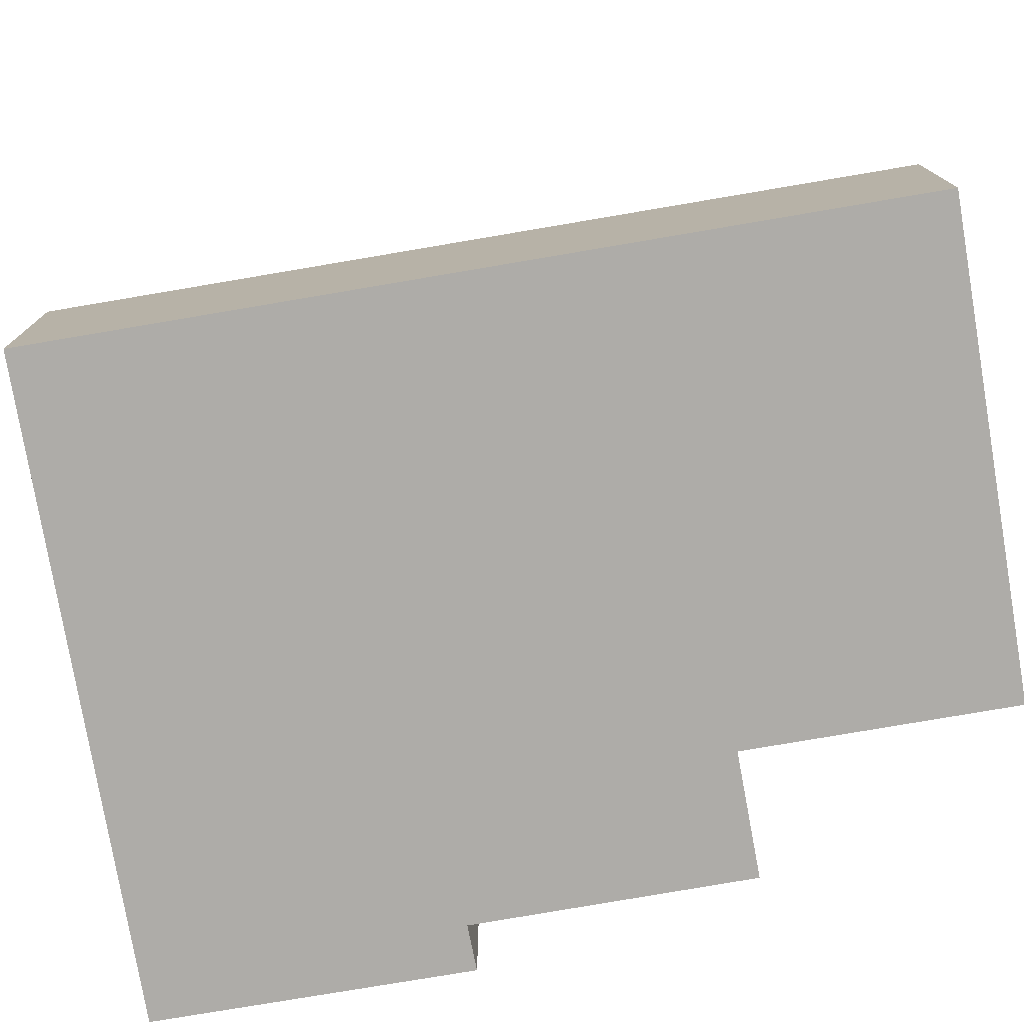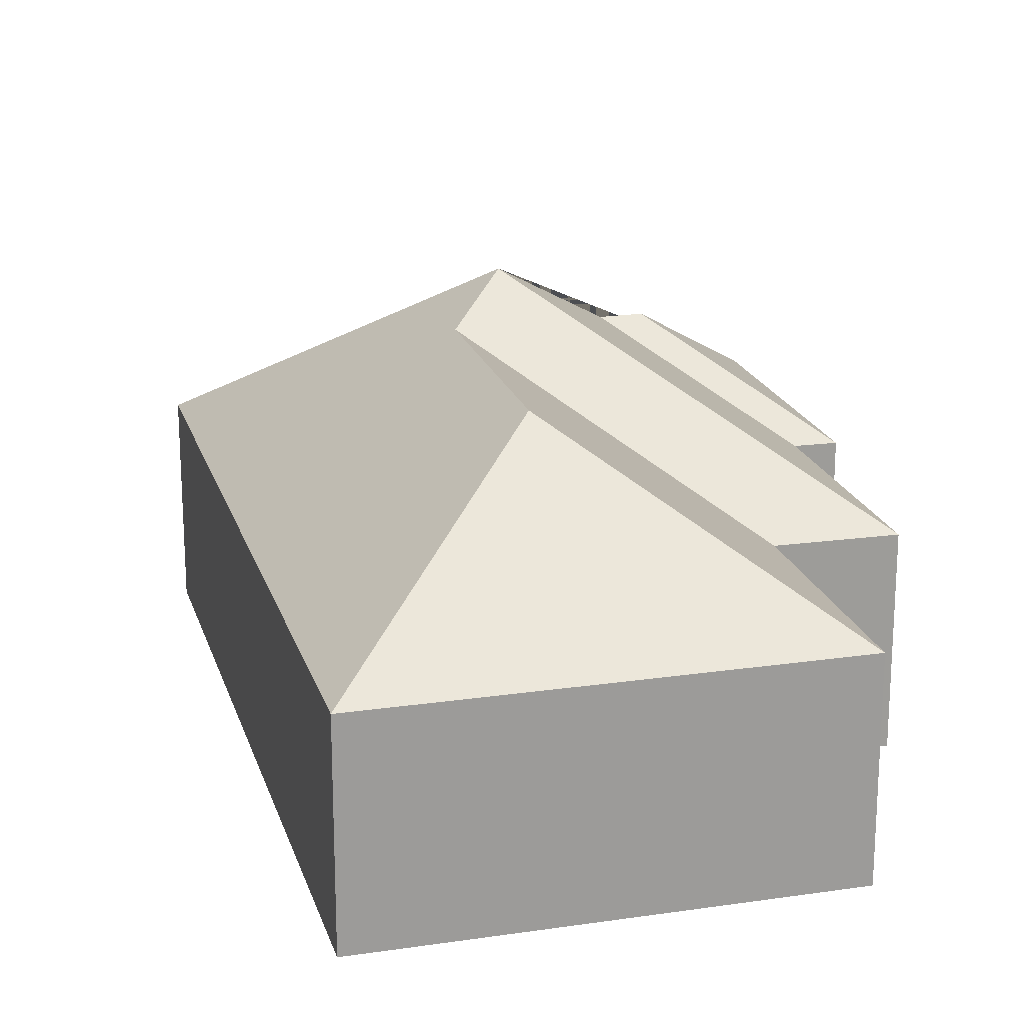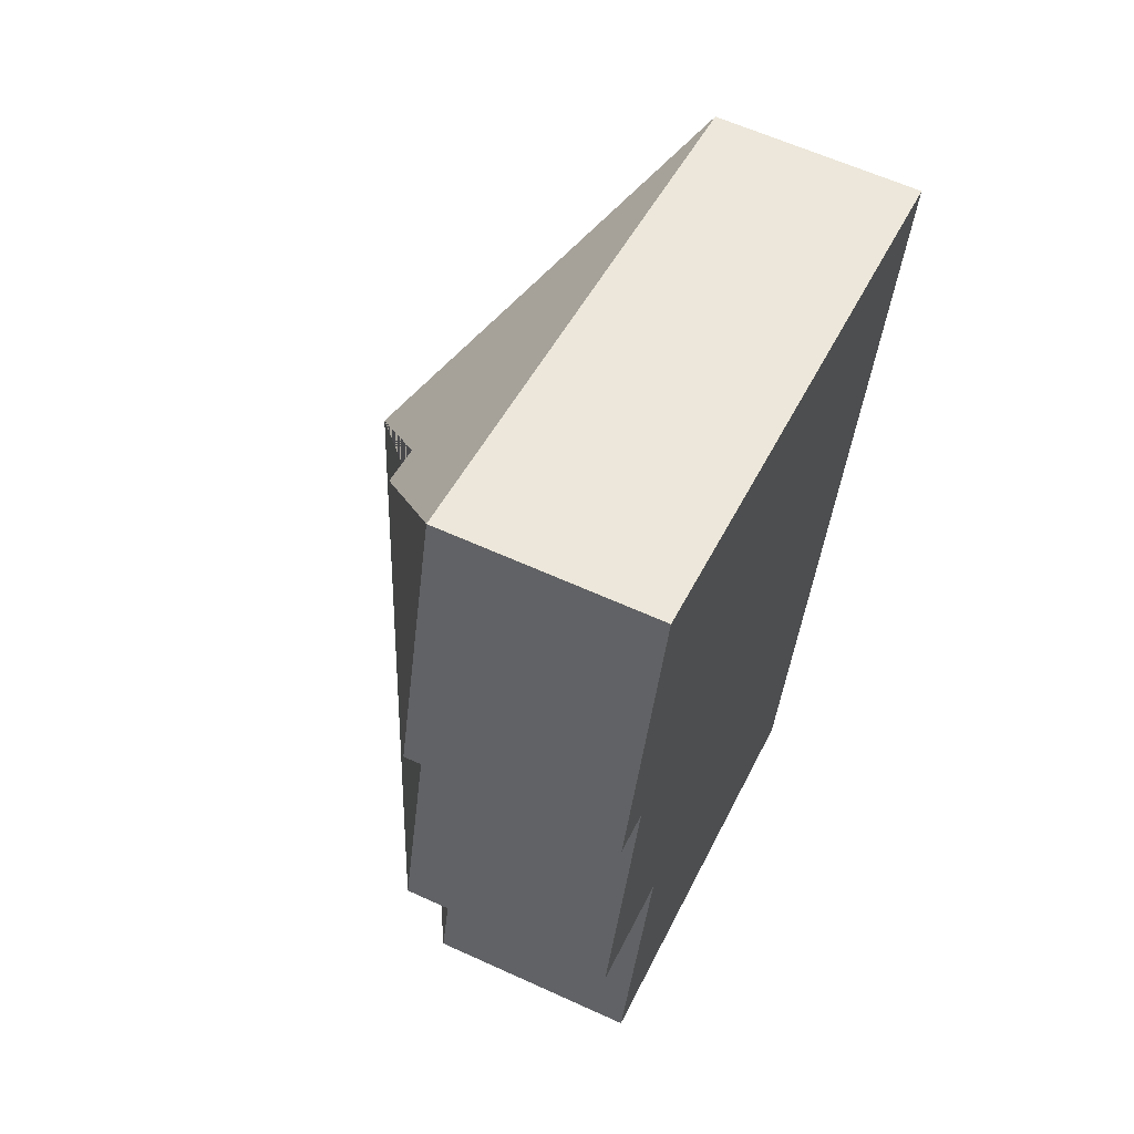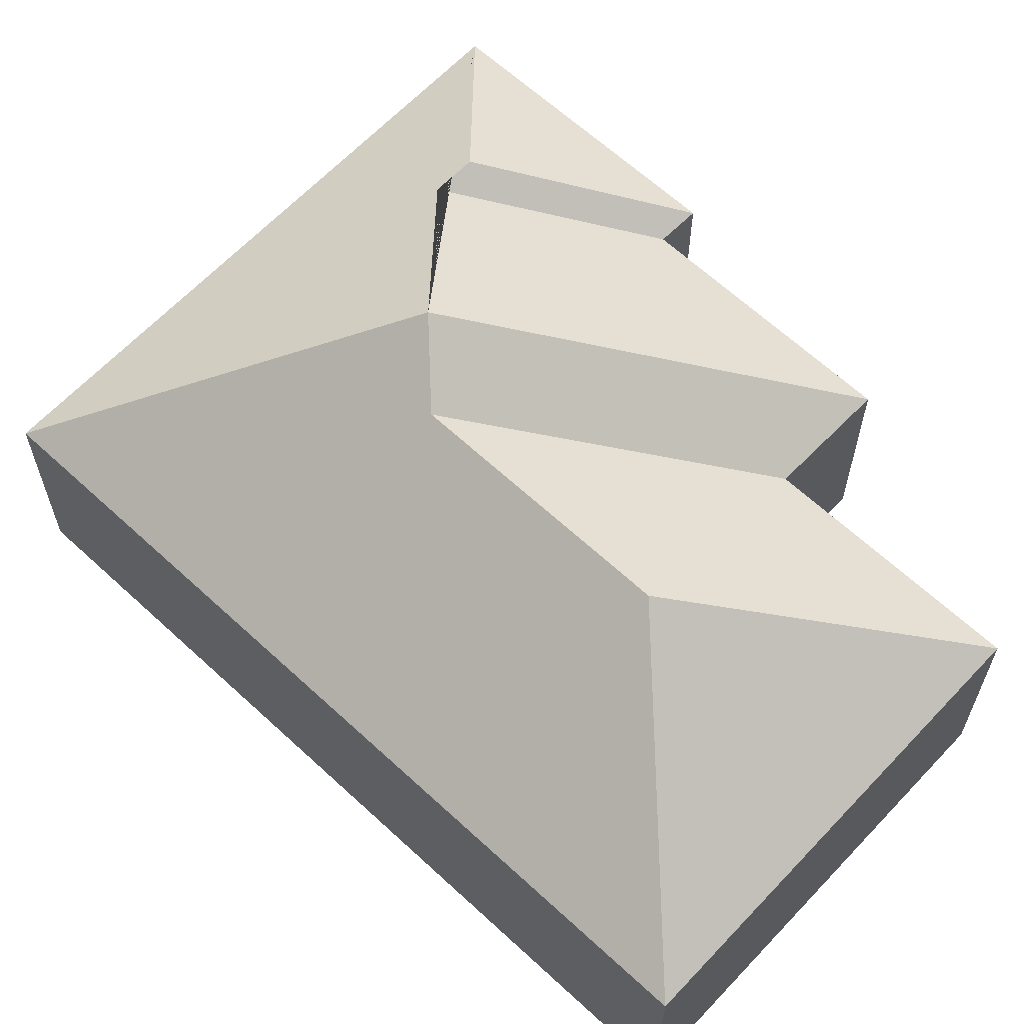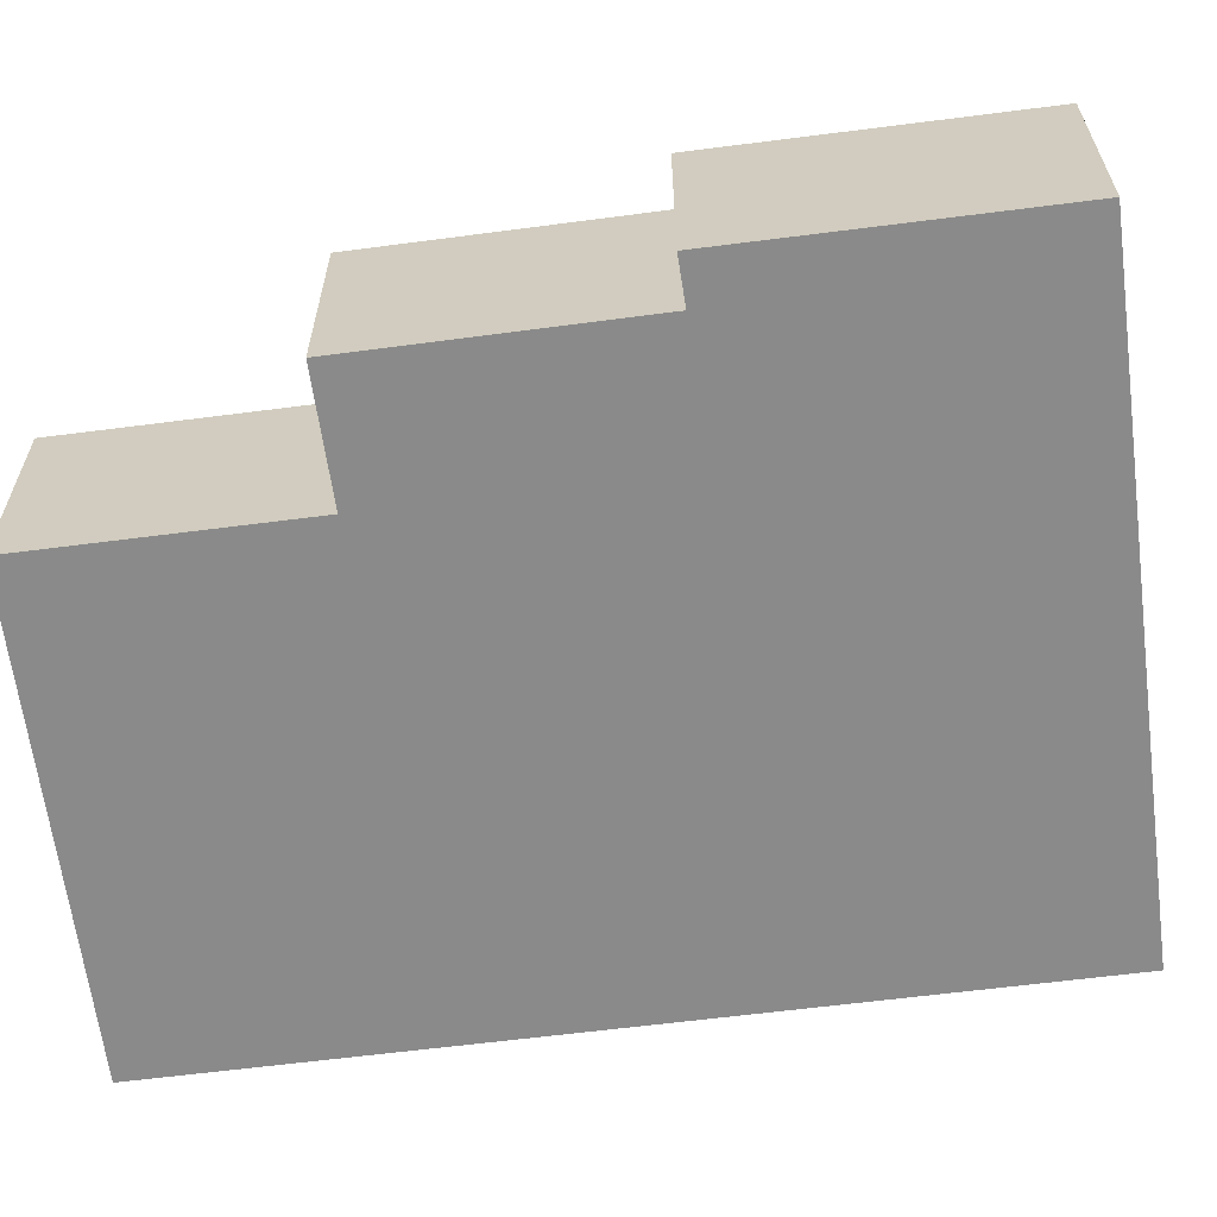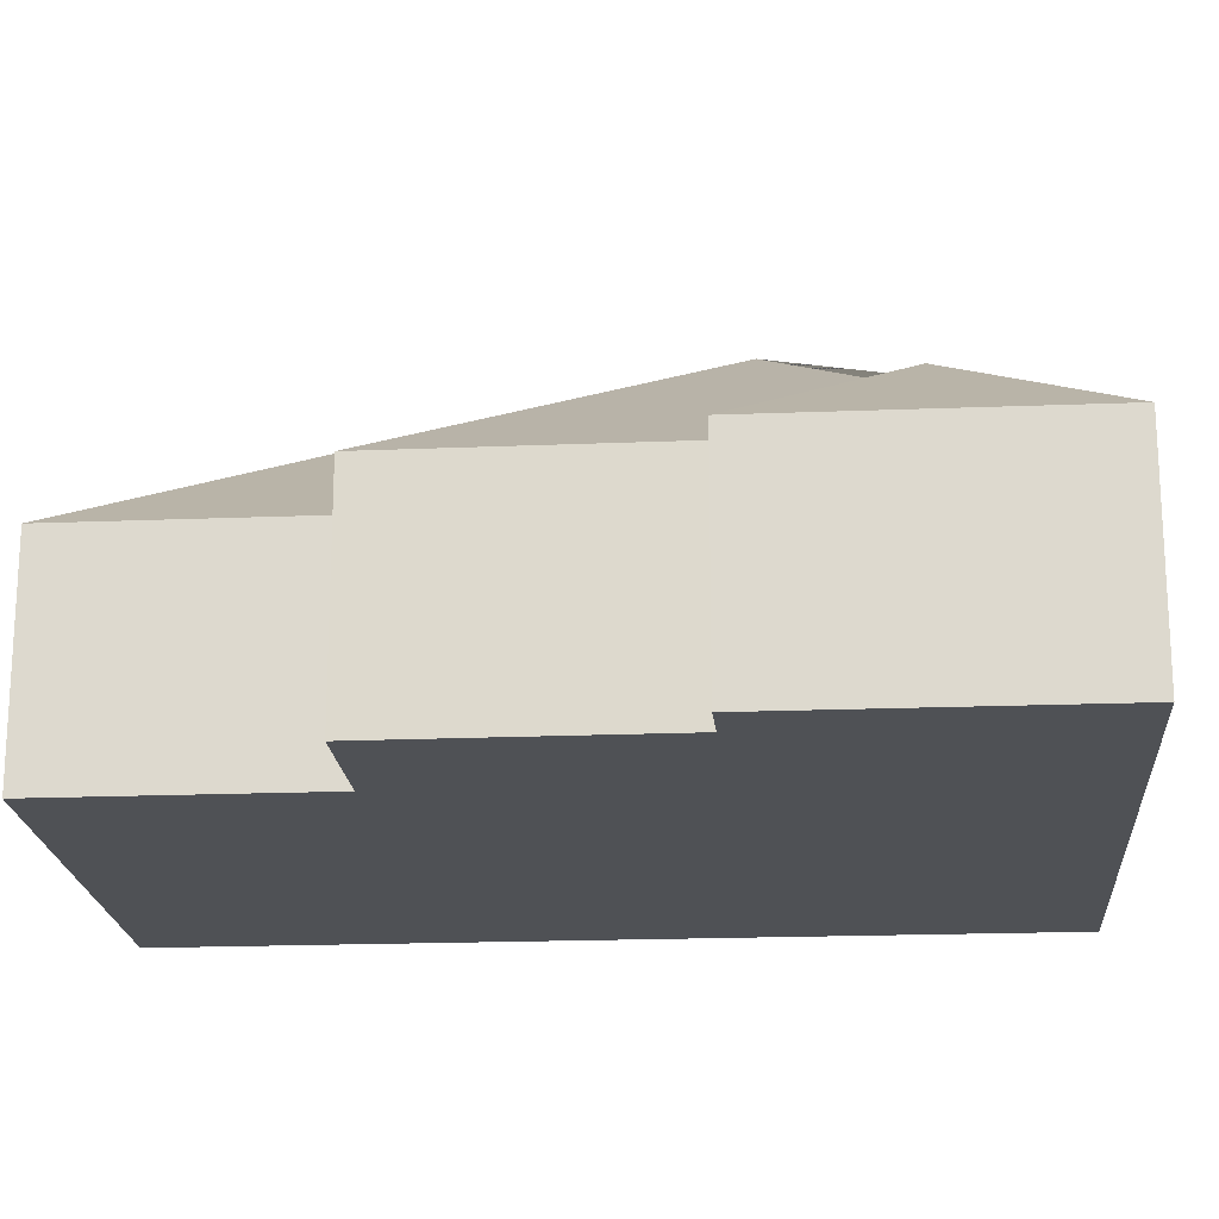
<metadata>
{"format":"obj","ext":"obj","renderer":"f3d","projection":"perspective","resolution":1024,"background":"white","views":[{"elev":-77.0,"azim":114.8,"up":"+Y"},{"elev":19.9,"azim":-180.0,"up":"+Y"},{"elev":61.2,"azim":-65.0,"up":"+Z"},{"elev":63.4,"azim":148.3,"up":"+Y"},{"elev":-63.5,"azim":-67.5,"up":"+Y"},{"elev":-19.8,"azim":-70.7,"up":"+Y"}]}
</metadata>
<code>
o BK39_500_018029_0011
v 261.8 75 -73.77
v 48.92 75 -16.09
v 104.7 112 -84.31
v 89.6 112.2 -80.46
v 141.5 145 -141.6
v 21.13 75 -118.6
v 36.13 75 -122.1
v 155.7 130.6 -166.6
v 12.05 75 -212.5
v 53.18 75 -222.9
v 131.9 130.5 -255
v 186.1 75 -352.5
v 29.72 75 -310.1
v 261.8 0 -73.77
v 48.92 0 -16.09
v 21.13 0 -118.6
v 36.13 0 -122.1
v 12.05 0 -212.5
v 53.18 0 -222.9
v 29.72 0 -310.1
v 186.1 0 -352.5
f 13 11 12
f 8 11 13 10
f 9 5 8 10
f 7 3 5 9
f 6 4 3 7
f 2 4 6
f 2 1 5 3 4
f 1 12 11 8 5
f 14 15 16 17 18 19 20 21
f 1 14 15 2
f 2 15 16 6
f 6 16 17 7
f 7 17 18 9
f 9 18 19 10
f 10 19 20 13
f 13 20 21 12
f 12 21 14 1

</code>
